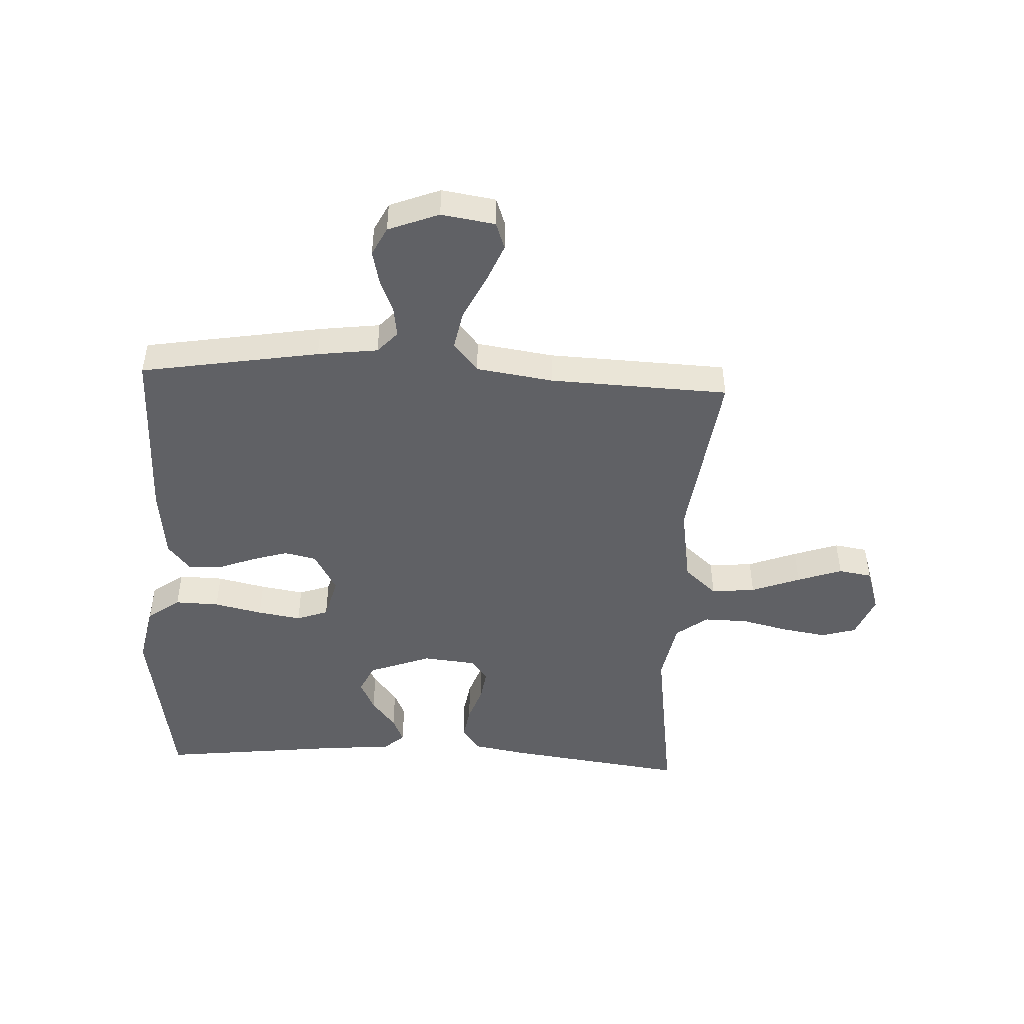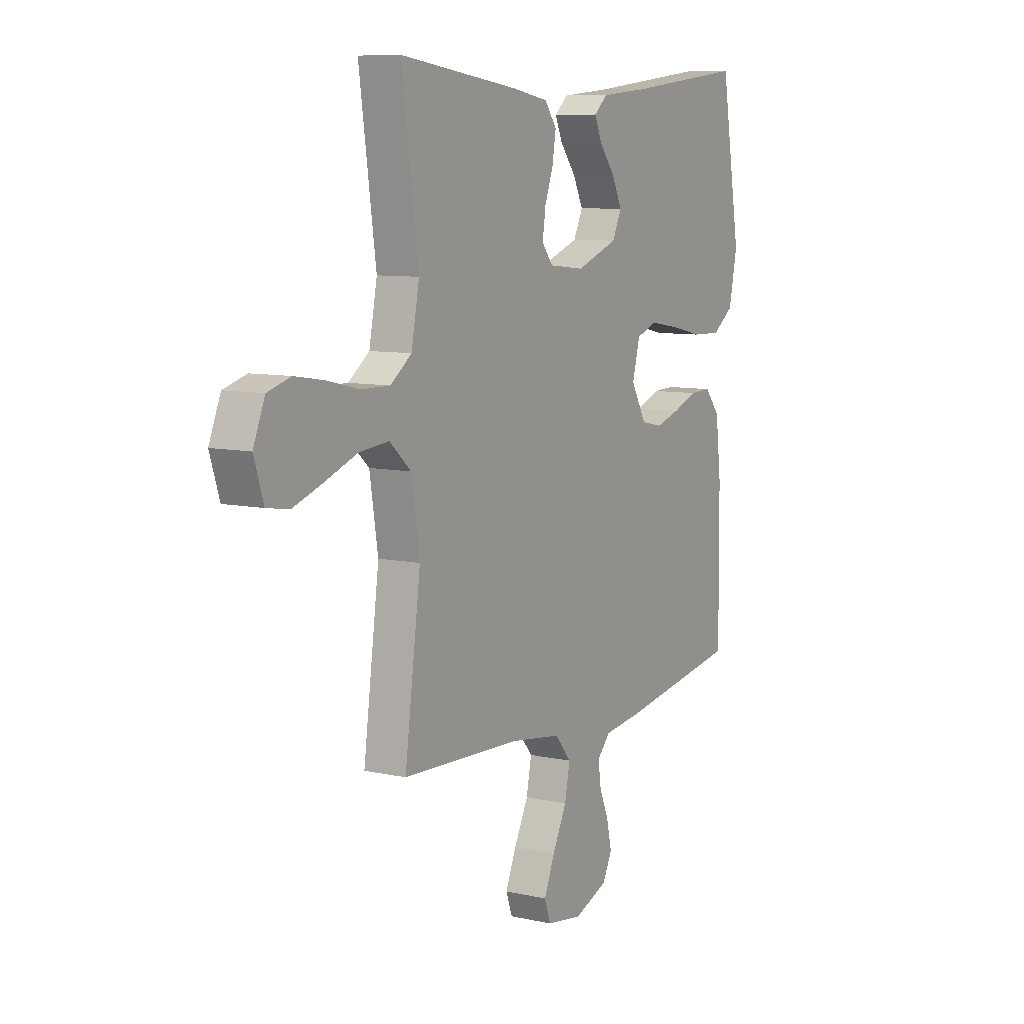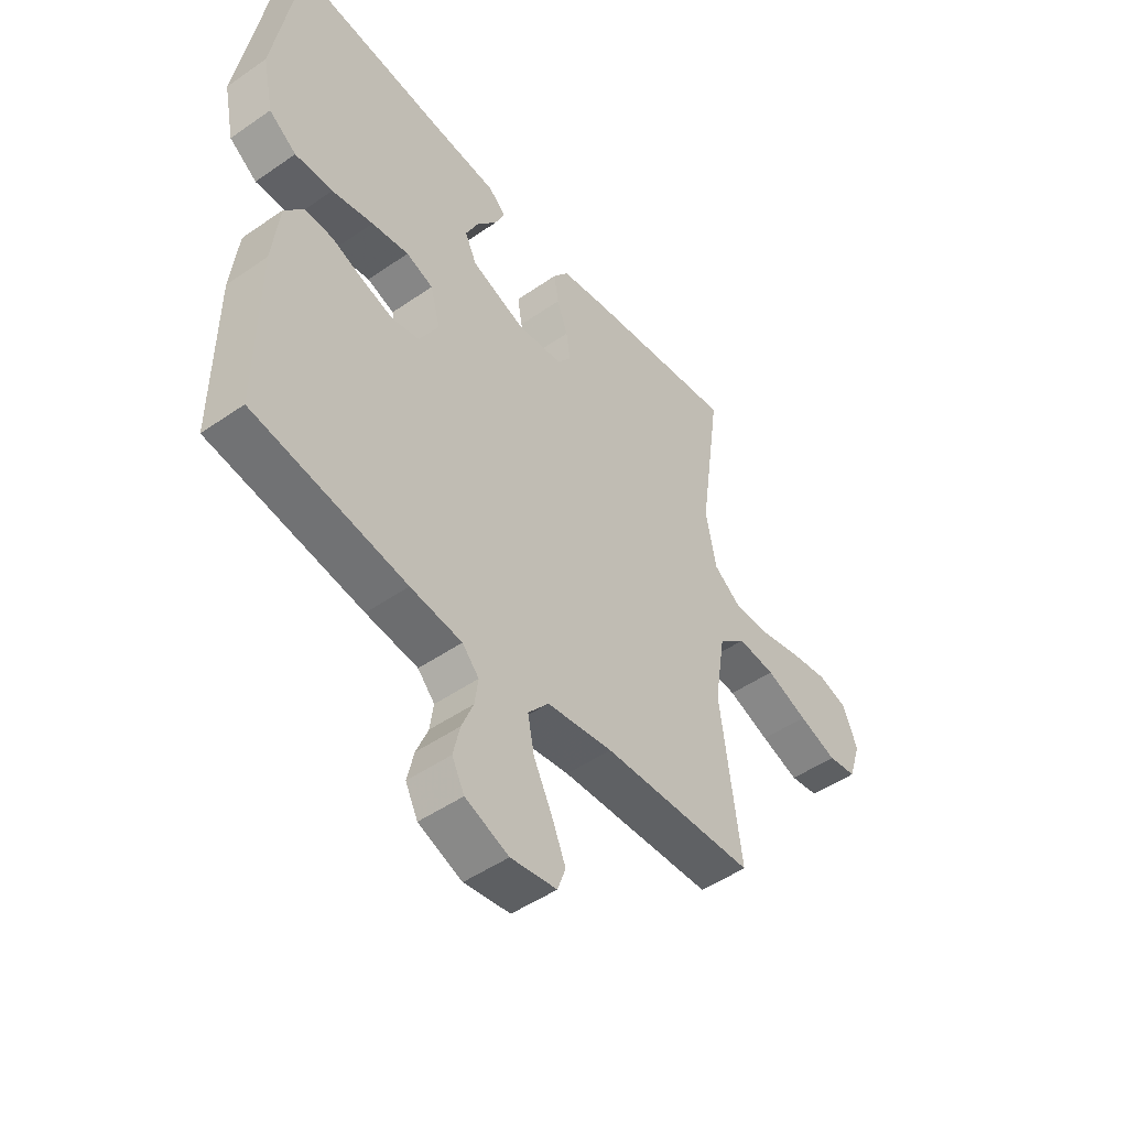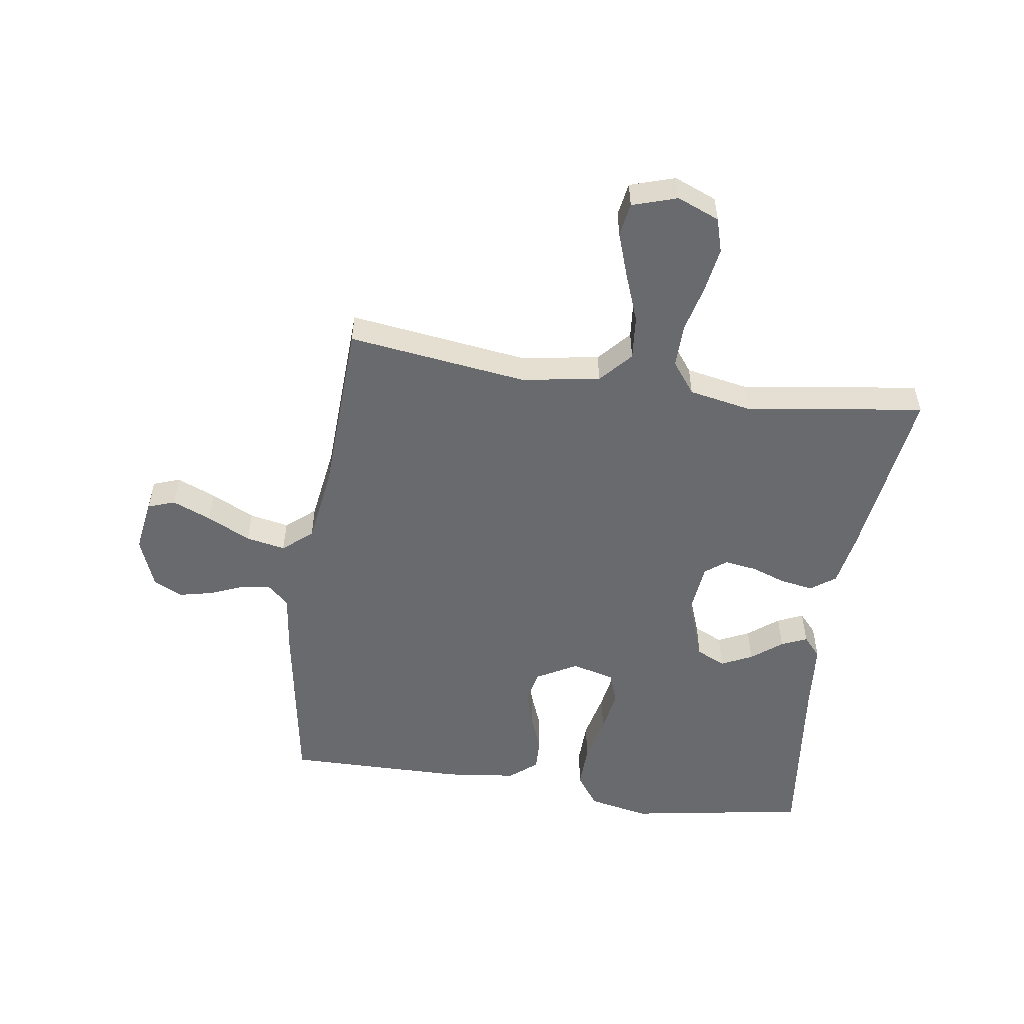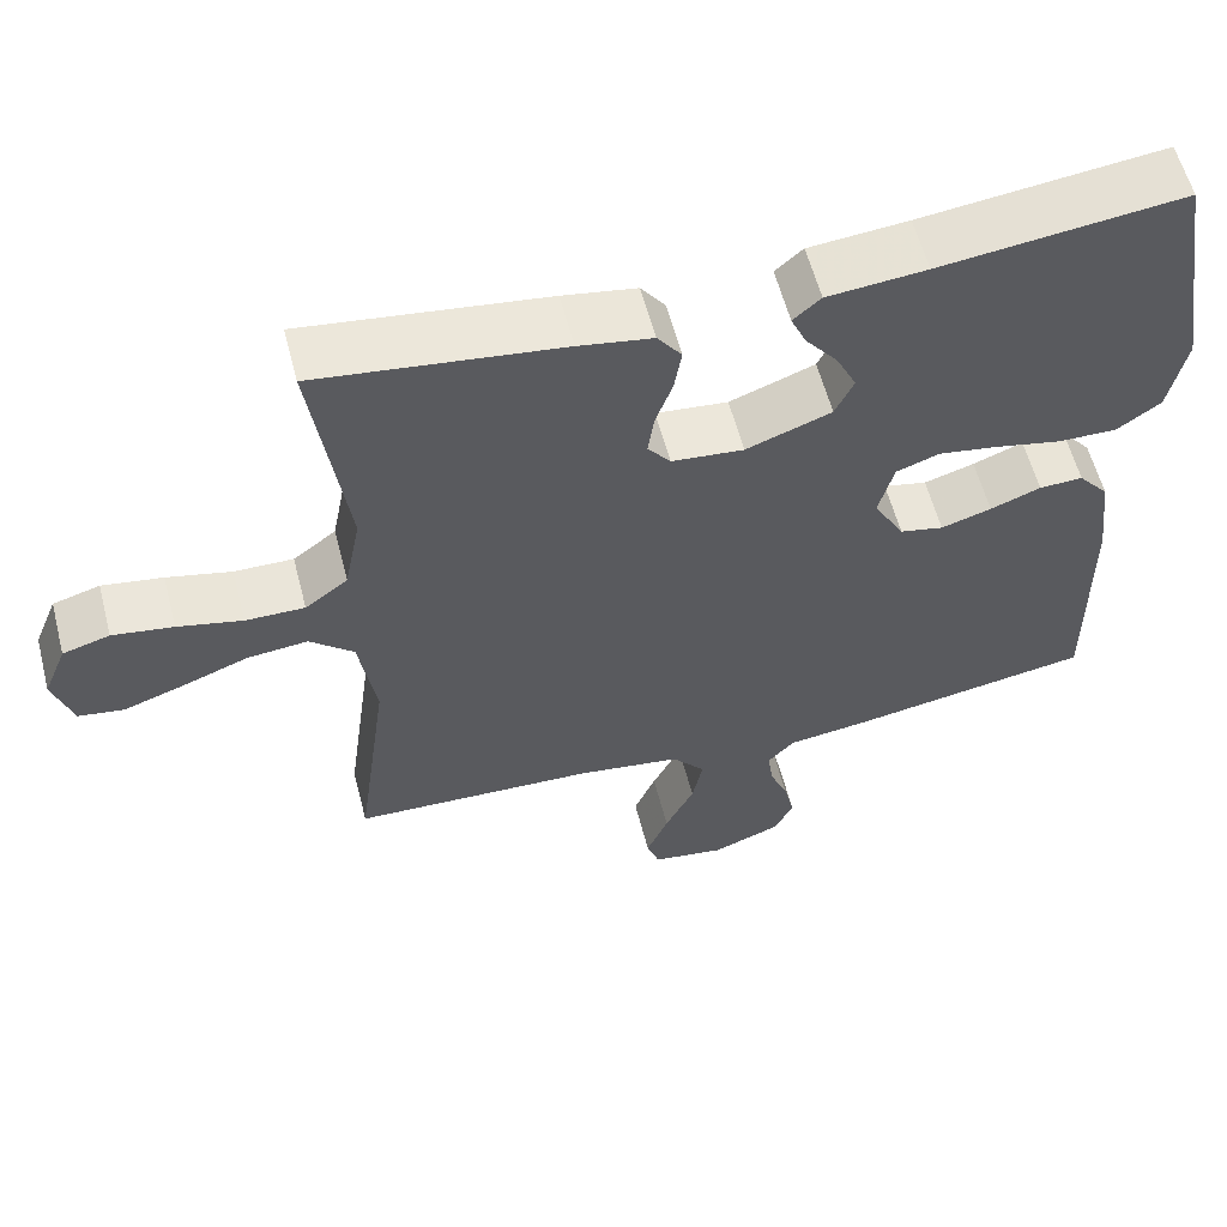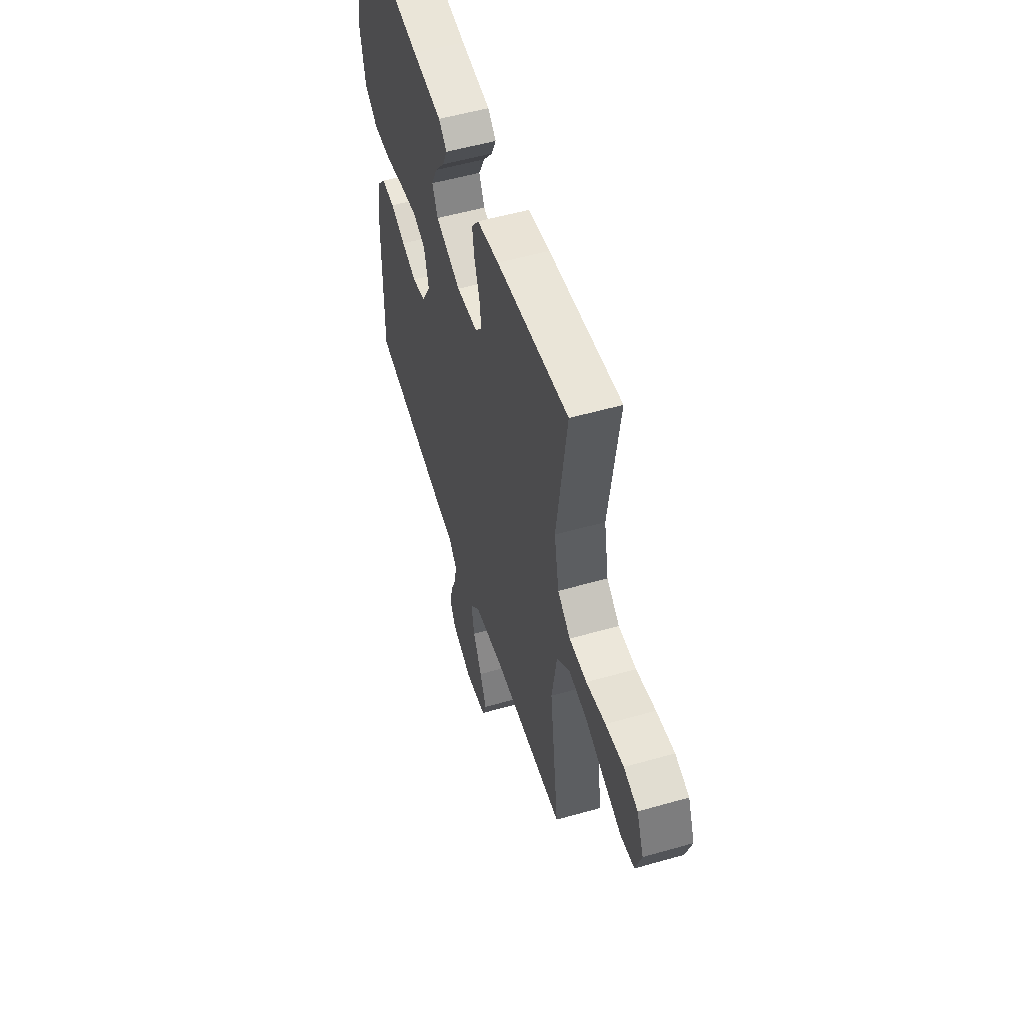
<metadata>
{"format":"obj","ext":"obj","renderer":"f3d","projection":"perspective","resolution":1024,"background":"white","views":[{"elev":-47.5,"azim":177.2,"up":"+Y"},{"elev":8.7,"azim":-59.3,"up":"+Z"},{"elev":-48.7,"azim":127.7,"up":"+Z"},{"elev":-53.1,"azim":-98.4,"up":"+Y"},{"elev":58.8,"azim":-14.5,"up":"+Z"},{"elev":54.0,"azim":-106.9,"up":"+Z"}]}
</metadata>
<code>
v -0.5 0.07 -0.5
v -0.46 0.07 -0.2
v -0.481 0.07 -0.068
v -0.535 0.07 -0.02
v -0.609 0.07 -0.027
v -0.691 0.07 -0.058
v -0.766 0.07 -0.084
v -0.822 0.07 -0.075
v -0.846 0.07 0
v -0.817 0.07 0.071
v -0.759 0.07 0.088
v -0.684 0.07 0.076
v -0.604 0.07 0.057
v -0.531 0.07 0.056
v -0.478 0.07 0.096
v -0.458 0.07 0.2
v -0.5 0.07 0.5
v -0.2 0.07 0.46
v -0.109 0.07 0.444
v -0.079 0.07 0.403
v -0.088 0.07 0.348
v -0.109 0.07 0.289
v -0.117 0.07 0.235
v -0.089 0.07 0.199
v 0 0.07 0.19
v 0.105 0.07 0.229
v 0.128 0.07 0.278
v 0.103 0.07 0.33
v 0.063 0.07 0.381
v 0.044 0.07 0.424
v 0.078 0.07 0.454
v 0.2 0.07 0.465
v 0.5 0.07 0.5
v 0.55 0.07 0.2
v 0.529 0.07 0.098
v 0.475 0.07 0.059
v 0.401 0.07 0.061
v 0.32 0.07 0.079
v 0.247 0.07 0.091
v 0.194 0.07 0.072
v 0.175 0.07 0
v 0.213 0.07 -0.068
v 0.267 0.07 -0.08
v 0.329 0.07 -0.061
v 0.391 0.07 -0.037
v 0.445 0.07 -0.035
v 0.483 0.07 -0.081
v 0.497 0.07 -0.2
v 0.5 0.07 -0.5
v 0.2 0.07 -0.55
v 0.099 0.07 -0.563
v 0.066 0.07 -0.599
v 0.073 0.07 -0.649
v 0.096 0.07 -0.705
v 0.109 0.07 -0.762
v 0.085 0.07 -0.81
v 0 0.07 -0.843
v -0.09 0.07 -0.829
v -0.106 0.07 -0.784
v -0.079 0.07 -0.719
v -0.043 0.07 -0.646
v -0.03 0.07 -0.58
v -0.071 0.07 -0.531
v -0.2 0.07 -0.512
v -0.5 0 -0.5
v -0.46 0 -0.2
v -0.481 0 -0.068
v -0.535 0 -0.02
v -0.609 0 -0.027
v -0.691 0 -0.058
v -0.766 0 -0.084
v -0.822 0 -0.075
v -0.846 0 0
v -0.817 0 0.071
v -0.759 0 0.088
v -0.684 0 0.076
v -0.604 0 0.057
v -0.531 0 0.056
v -0.478 0 0.096
v -0.458 0 0.2
v -0.5 0 0.5
v -0.2 0 0.46
v -0.109 0 0.444
v -0.079 0 0.403
v -0.088 0 0.348
v -0.109 0 0.289
v -0.117 0 0.235
v -0.089 0 0.199
v 0 0 0.19
v 0.105 0 0.229
v 0.128 0 0.278
v 0.103 0 0.33
v 0.063 0 0.381
v 0.044 0 0.424
v 0.078 0 0.454
v 0.2 0 0.465
v 0.5 0 0.5
v 0.55 0 0.2
v 0.529 0 0.098
v 0.475 0 0.059
v 0.401 0 0.061
v 0.32 0 0.079
v 0.247 0 0.091
v 0.194 0 0.072
v 0.175 0 0
v 0.213 0 -0.068
v 0.267 0 -0.08
v 0.329 0 -0.061
v 0.391 0 -0.037
v 0.445 0 -0.035
v 0.483 0 -0.081
v 0.497 0 -0.2
v 0.5 0 -0.5
v 0.2 0 -0.55
v 0.099 0 -0.563
v 0.066 0 -0.599
v 0.073 0 -0.649
v 0.096 0 -0.705
v 0.109 0 -0.762
v 0.085 0 -0.81
v 0 0 -0.843
v -0.09 0 -0.829
v -0.106 0 -0.784
v -0.079 0 -0.719
v -0.043 0 -0.646
v -0.03 0 -0.58
v -0.071 0 -0.531
v -0.2 0 -0.512
f 59 60 61
f 58 59 61
f 57 58 61
f 56 57 61
f 55 56 61
f 54 55 61
f 53 54 61
f 52 53 61 62
f 51 52 62 63
f 50 51 63
f 49 50 63
f 48 49 63
f 47 48 63
f 46 47 63
f 45 46 63
f 44 45 63
f 36 37 38
f 35 36 38
f 34 35 38
f 33 34 38
f 32 33 38
f 31 32 38
f 30 31 38
f 29 30 38
f 28 29 38
f 27 28 38 39
f 26 27 39 40
f 20 21 22
f 19 20 22
f 18 19 22
f 17 18 22
f 16 17 22
f 15 16 22 23
f 14 15 23 24
f 11 12 13
f 10 11 13
f 9 10 13
f 8 9 13
f 7 8 13
f 6 7 13
f 5 6 13
f 4 5 13 14
f 14 24 25
f 4 14 25
f 3 4 25
f 64 1 2
f 43 44 63 64
f 64 2 3
f 43 64 3
f 42 43 3
f 41 42 3 25
f 25 26 40 41
f 125 124 123
f 125 123 122
f 125 122 121
f 125 121 120
f 125 120 119
f 125 119 118
f 125 118 117
f 126 125 117 116
f 127 126 116 115
f 127 115 114
f 127 114 113
f 127 113 112
f 127 112 111
f 127 111 110
f 127 110 109
f 127 109 108
f 102 101 100
f 102 100 99
f 102 99 98
f 102 98 97
f 102 97 96
f 102 96 95
f 102 95 94
f 102 94 93
f 102 93 92
f 103 102 92 91
f 104 103 91 90
f 86 85 84
f 86 84 83
f 86 83 82
f 86 82 81
f 86 81 80
f 87 86 80 79
f 88 87 79 78
f 77 76 75
f 77 75 74
f 77 74 73
f 77 73 72
f 77 72 71
f 77 71 70
f 77 70 69
f 78 77 69 68
f 89 88 78
f 89 78 68
f 89 68 67
f 66 65 128
f 128 127 108 107
f 67 66 128
f 67 128 107
f 67 107 106
f 89 67 106 105
f 105 104 90 89
f 1 65 66 2
f 2 66 67 3
f 3 67 68 4
f 4 68 69 5
f 5 69 70 6
f 6 70 71 7
f 7 71 72 8
f 8 72 73 9
f 9 73 74 10
f 10 74 75 11
f 11 75 76 12
f 12 76 77 13
f 13 77 78 14
f 14 78 79 15
f 15 79 80 16
f 16 80 81 17
f 17 81 82 18
f 18 82 83 19
f 19 83 84 20
f 20 84 85 21
f 21 85 86 22
f 22 86 87 23
f 23 87 88 24
f 24 88 89 25
f 25 89 90 26
f 26 90 91 27
f 27 91 92 28
f 28 92 93 29
f 29 93 94 30
f 30 94 95 31
f 31 95 96 32
f 32 96 97 33
f 33 97 98 34
f 34 98 99 35
f 35 99 100 36
f 36 100 101 37
f 37 101 102 38
f 38 102 103 39
f 39 103 104 40
f 40 104 105 41
f 41 105 106 42
f 42 106 107 43
f 43 107 108 44
f 44 108 109 45
f 45 109 110 46
f 46 110 111 47
f 47 111 112 48
f 48 112 113 49
f 49 113 114 50
f 50 114 115 51
f 51 115 116 52
f 52 116 117 53
f 53 117 118 54
f 54 118 119 55
f 55 119 120 56
f 56 120 121 57
f 57 121 122 58
f 58 122 123 59
f 59 123 124 60
f 60 124 125 61
f 61 125 126 62
f 62 126 127 63
f 63 127 128 64
f 64 128 65 1

</code>
